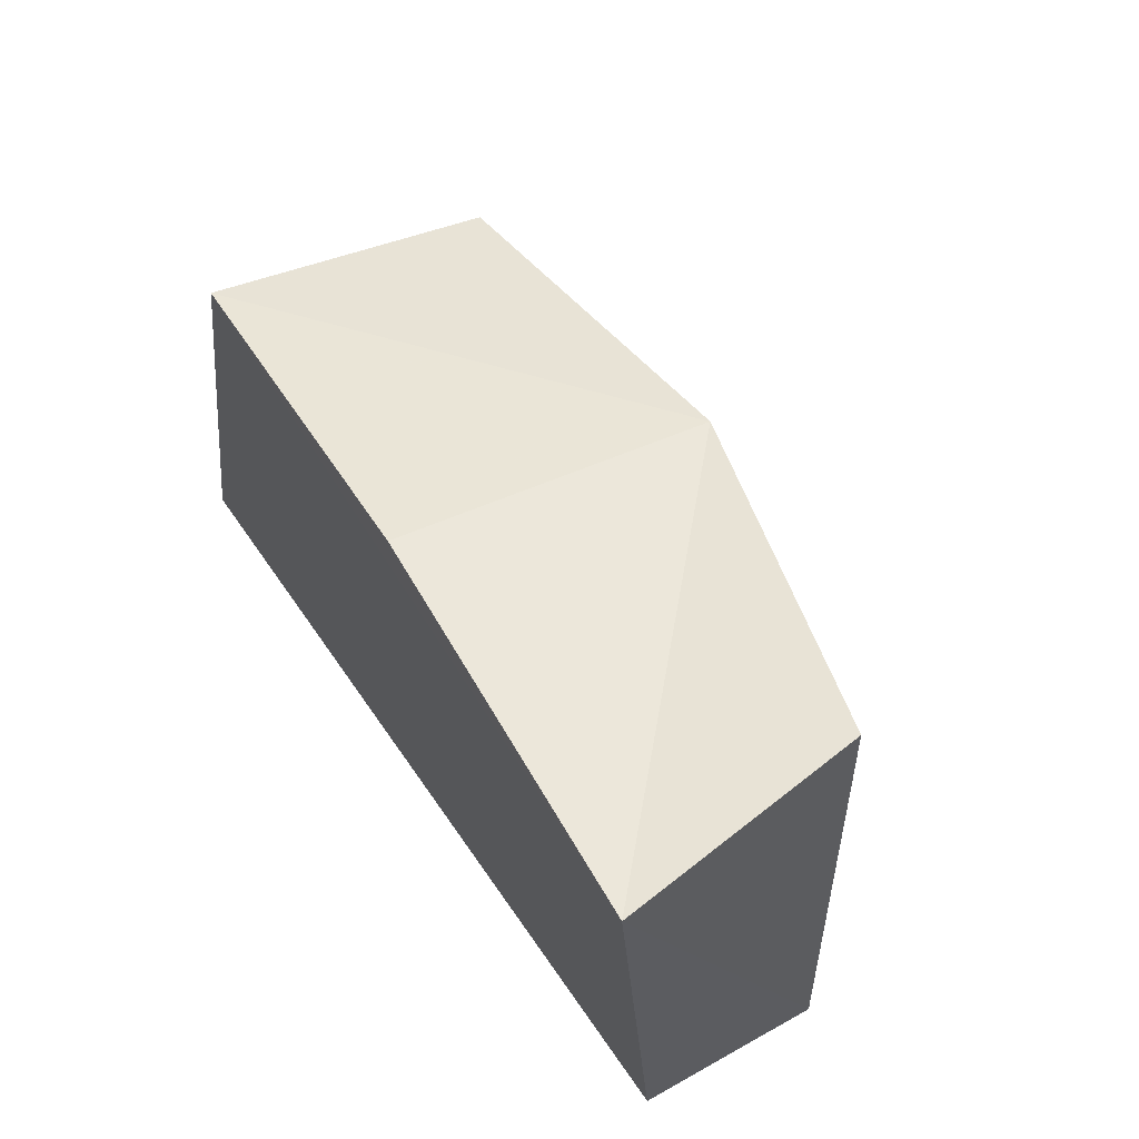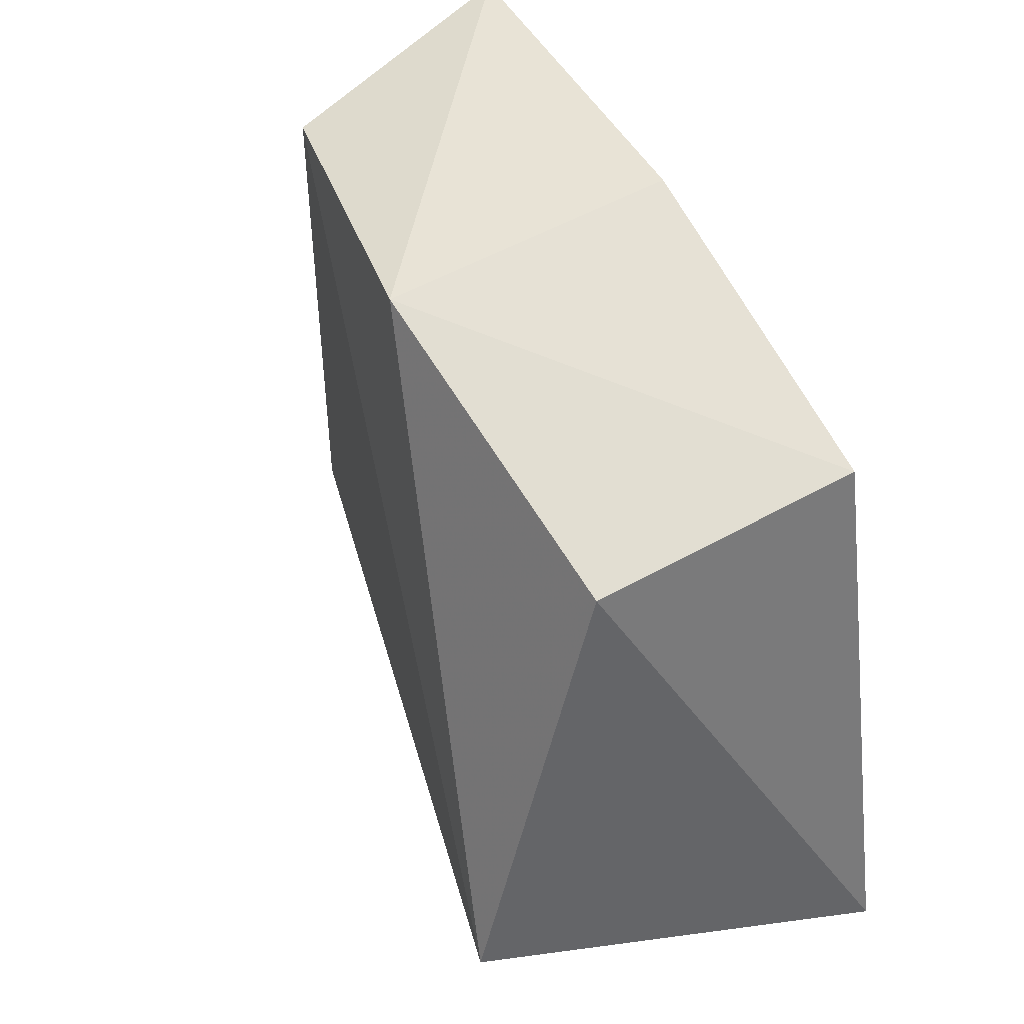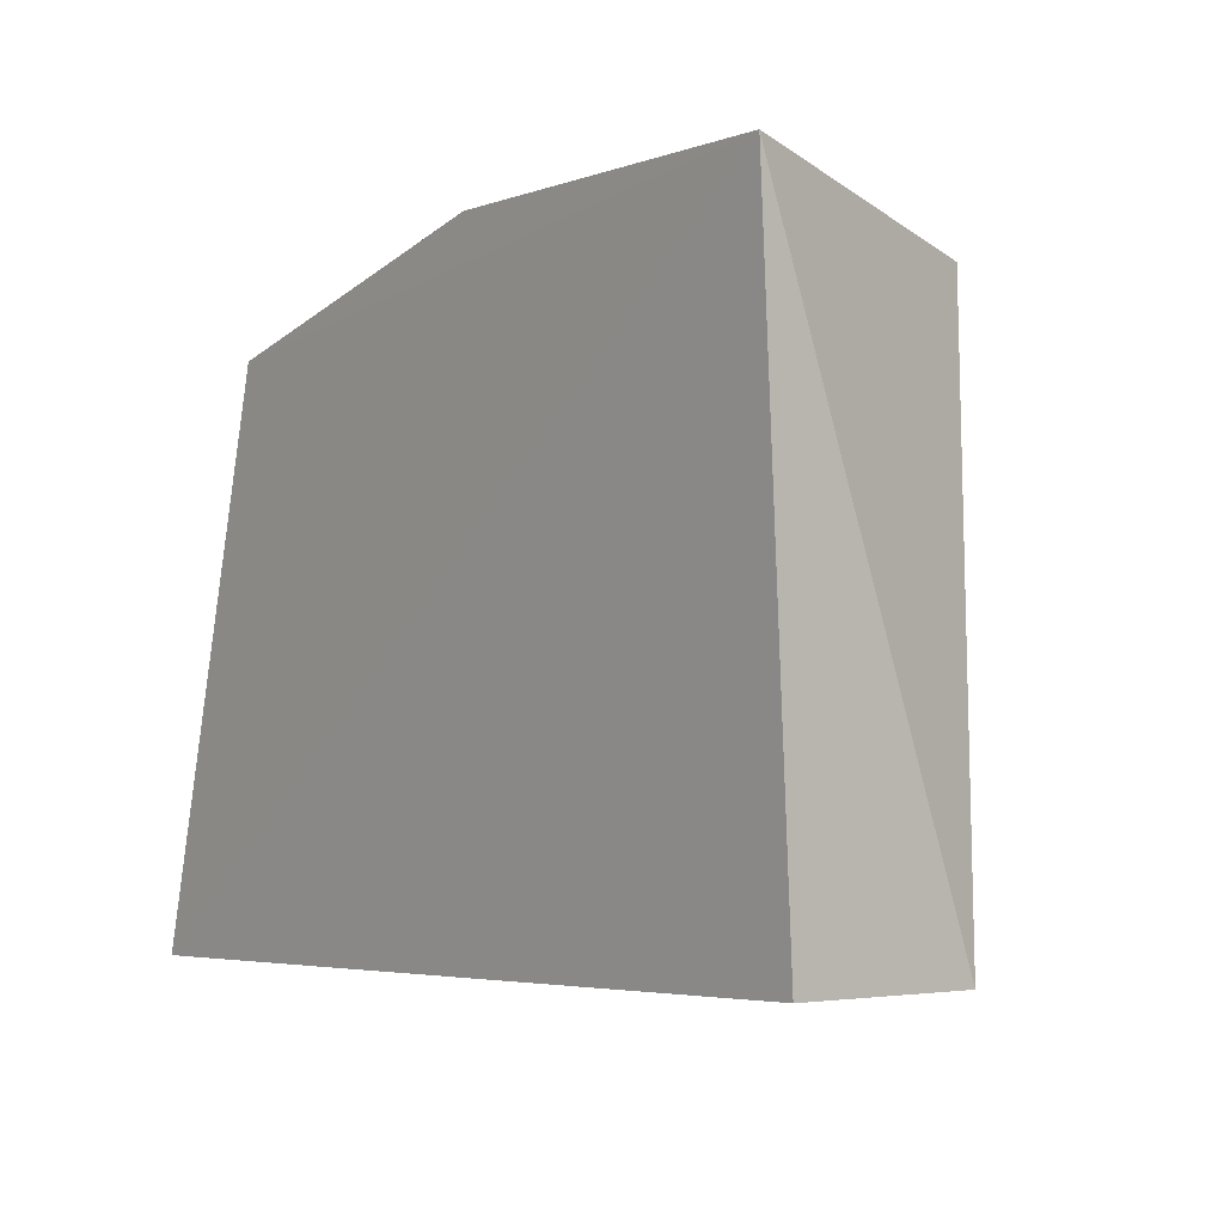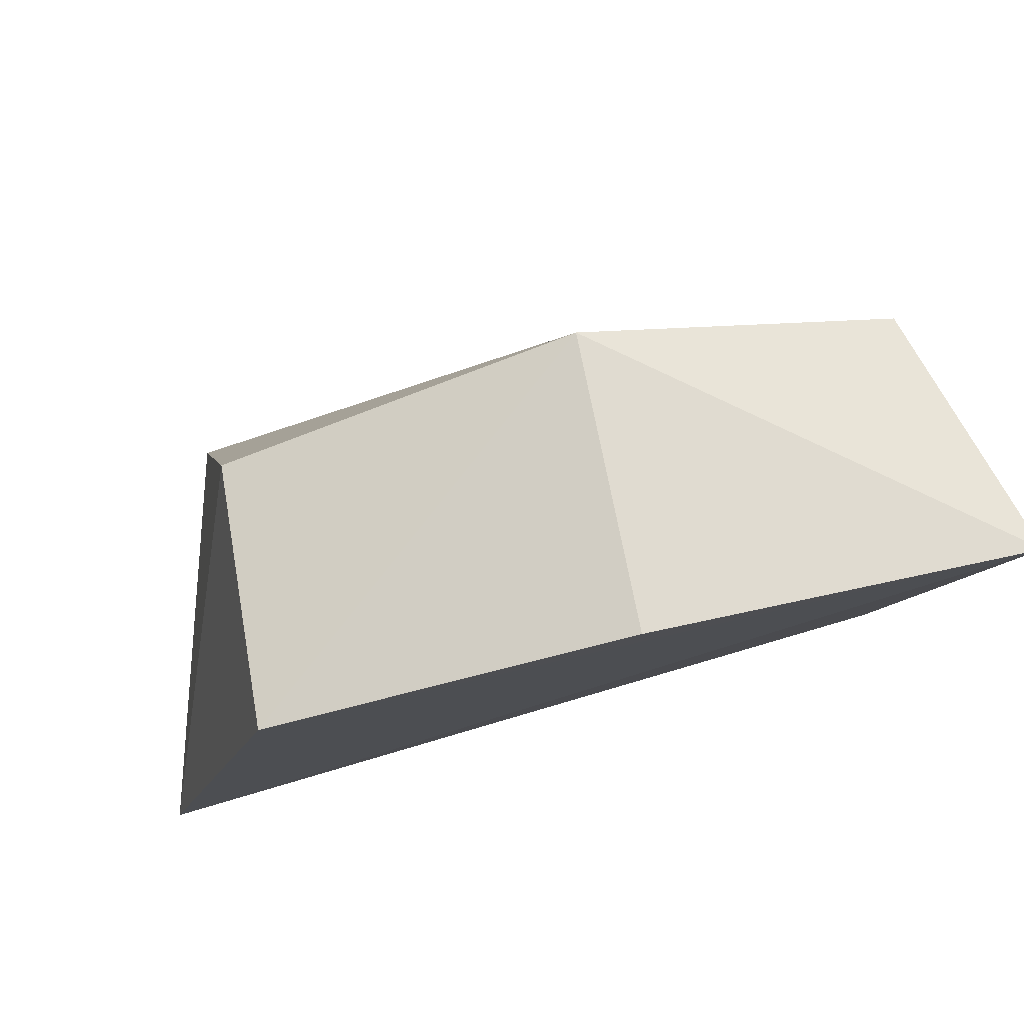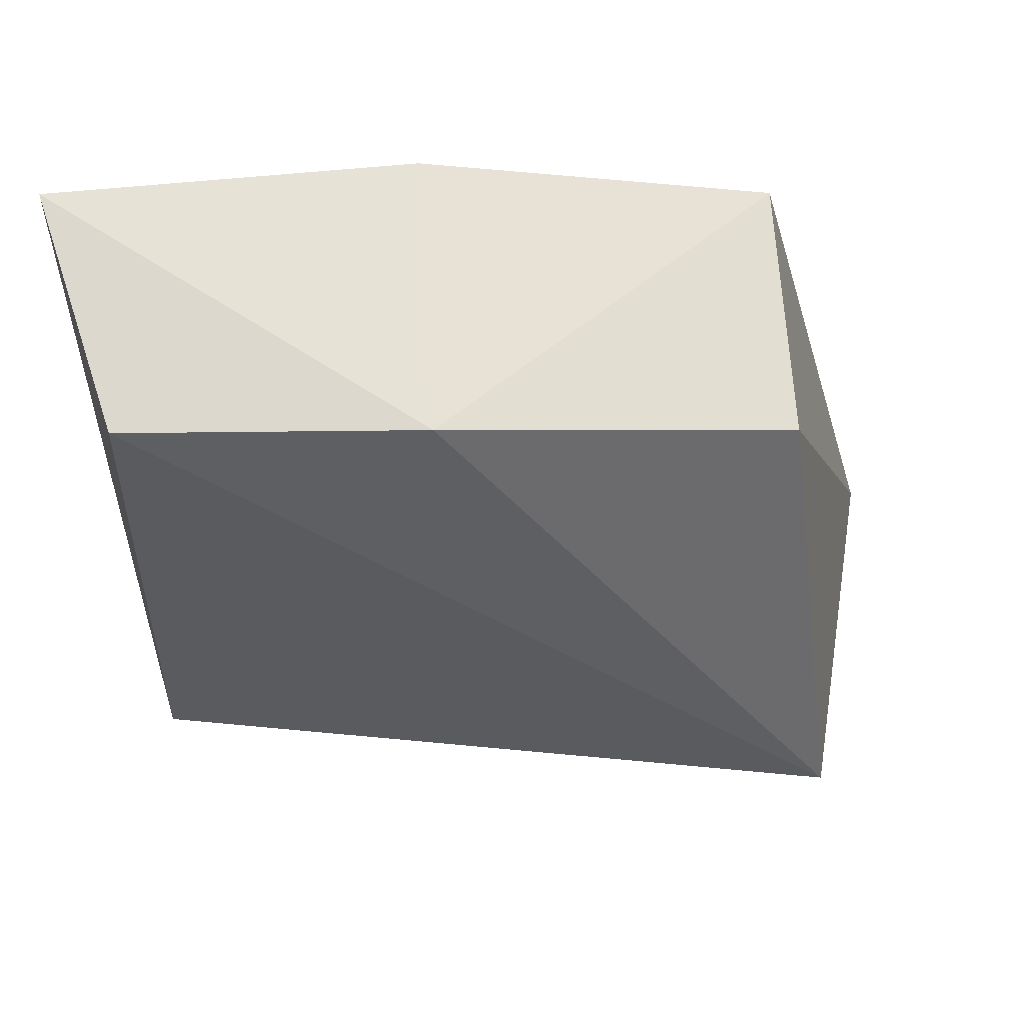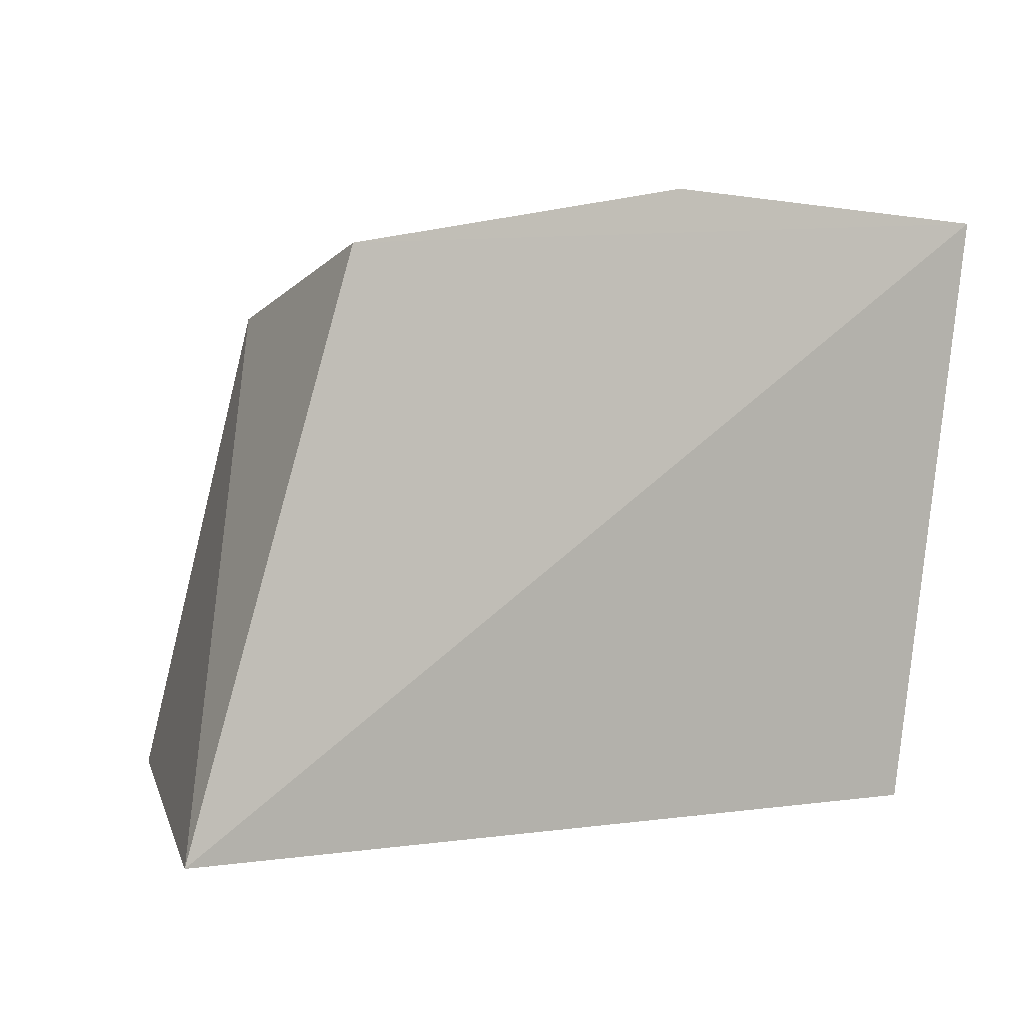
<metadata>
{"format":"obj","ext":"obj","renderer":"f3d","projection":"perspective","resolution":1024,"background":"white","views":[{"elev":58.7,"azim":-120.2,"up":"+Y"},{"elev":49.8,"azim":61.4,"up":"+Y"},{"elev":-3.5,"azim":-127.9,"up":"+Y"},{"elev":76.5,"azim":167.1,"up":"+Y"},{"elev":56.4,"azim":-5.9,"up":"+Y"},{"elev":-1.0,"azim":149.8,"up":"+Y"}]}
</metadata>
<code>
v 0.04173 0.006425 0.02708
v 0.04681 0.004164 0.009757
v 0.04015 0.02784 0.009303
v 0.009155 0.0309 0.008937
v 0.01108 0.00464 0.01188
v 0.02449 0.0297 0.02181
v 0.03964 0.02596 0.02066
v 0.01108 0.00464 0.01981
v 0.02497 0.03119 0.009111
v 0.01169 0.02862 0.01986
f 3 2 4
f 5 4 2
f 7 1 2
f 7 2 3
f 7 6 1
f 7 3 6
f 8 5 2
f 8 2 1
f 8 4 5
f 9 6 3
f 9 3 4
f 9 4 6
f 10 8 1
f 10 1 6
f 10 6 4
f 10 4 8

</code>
